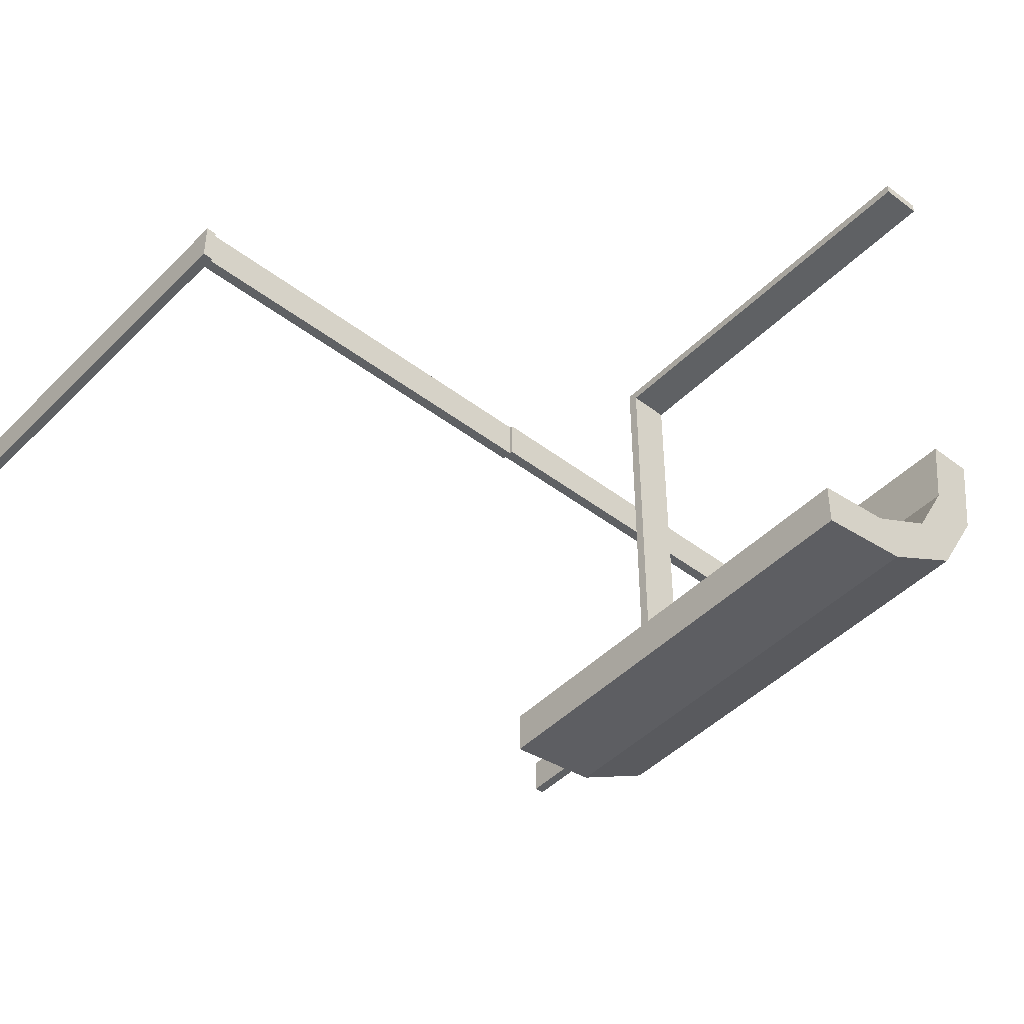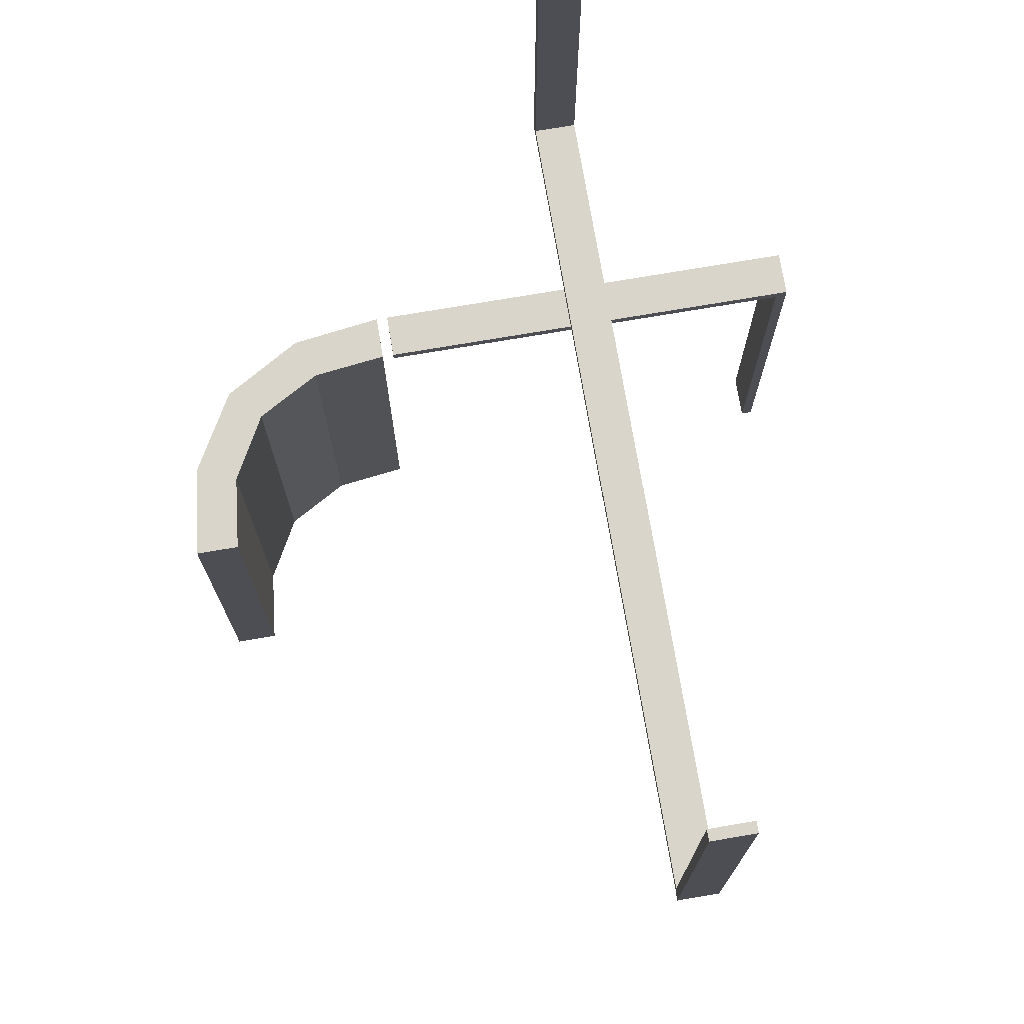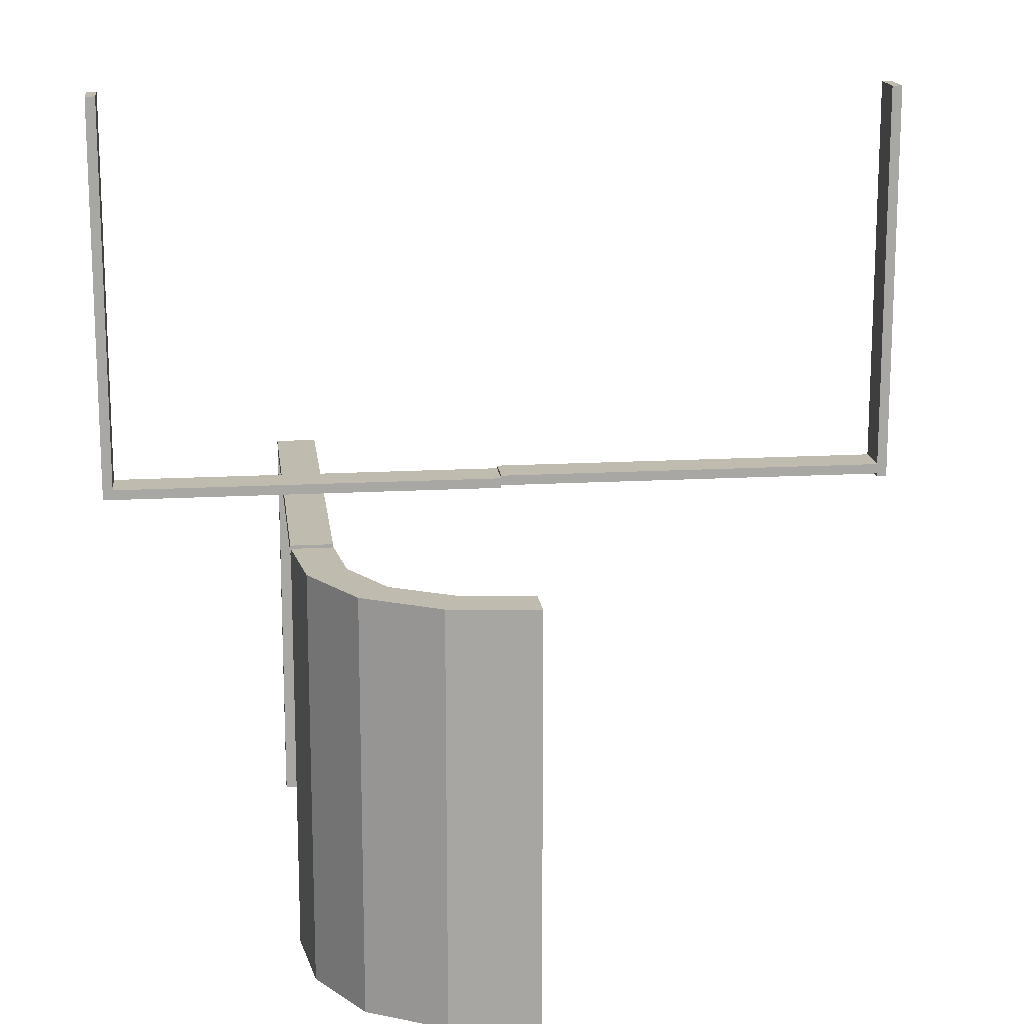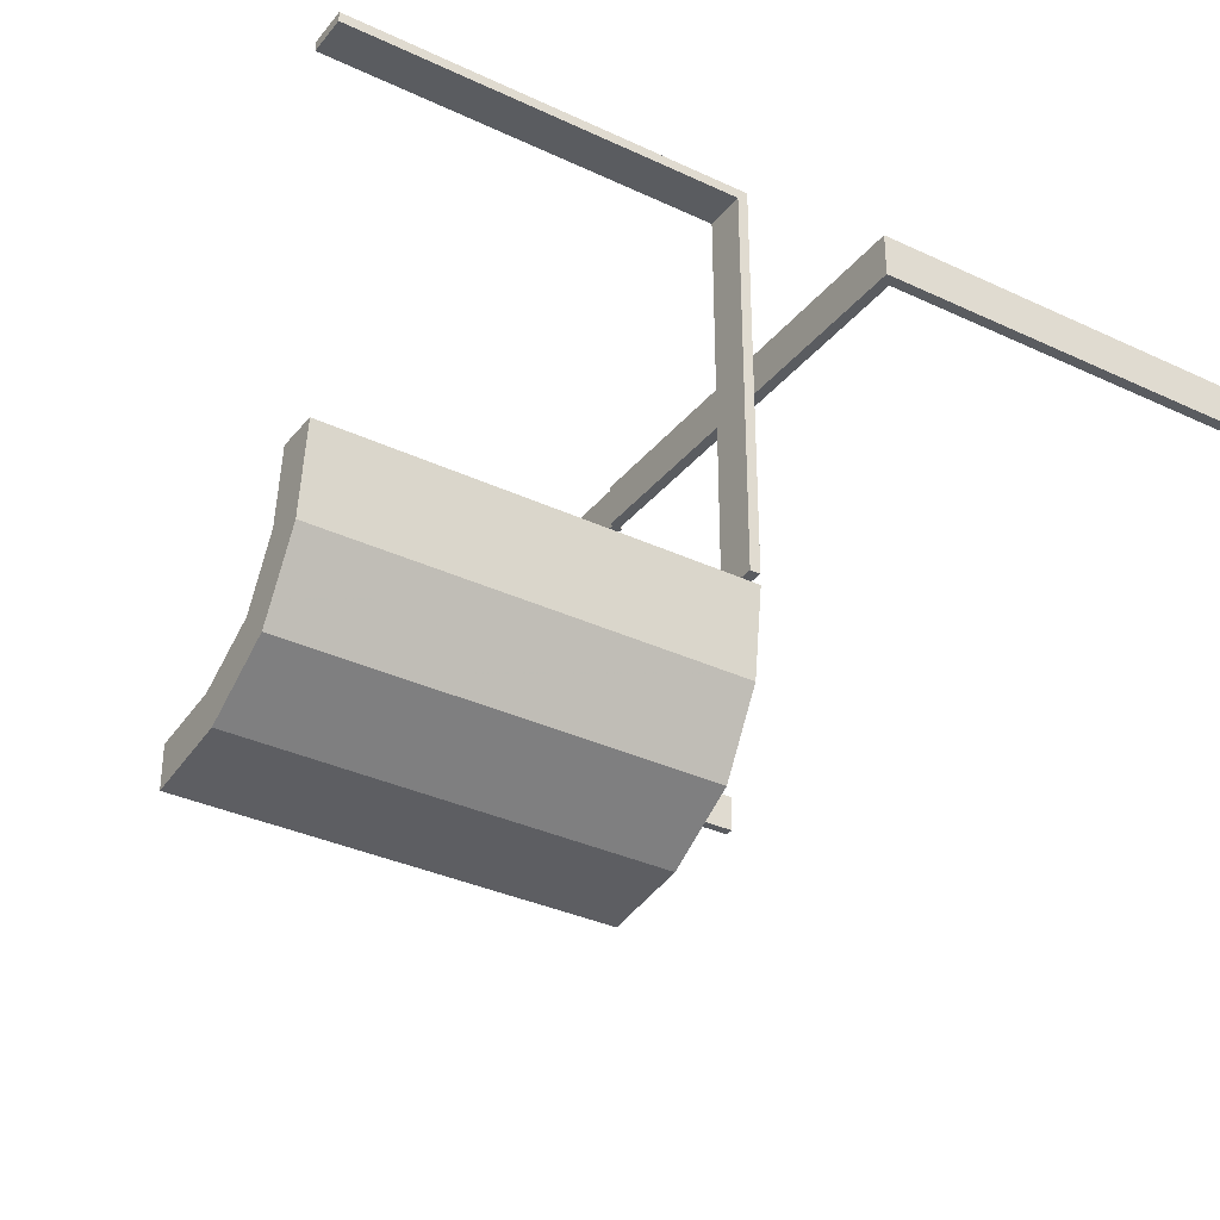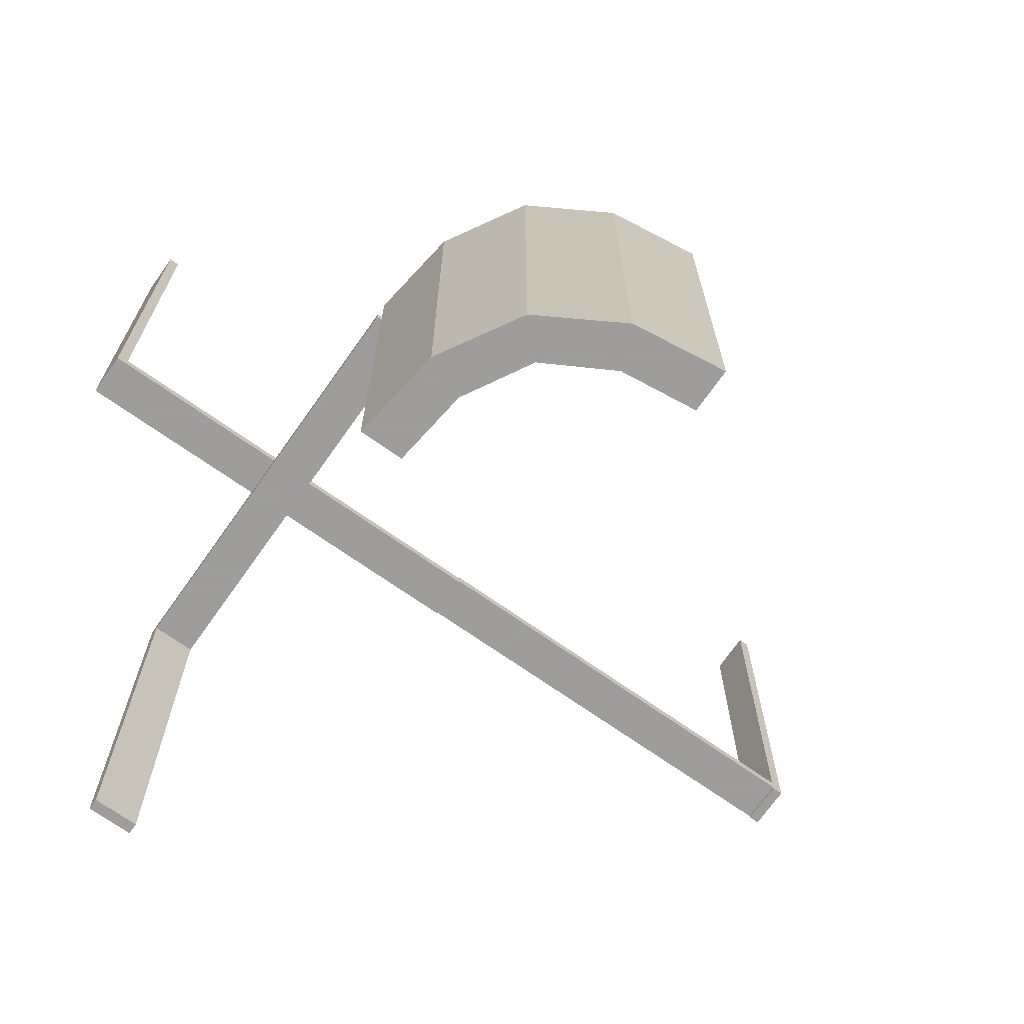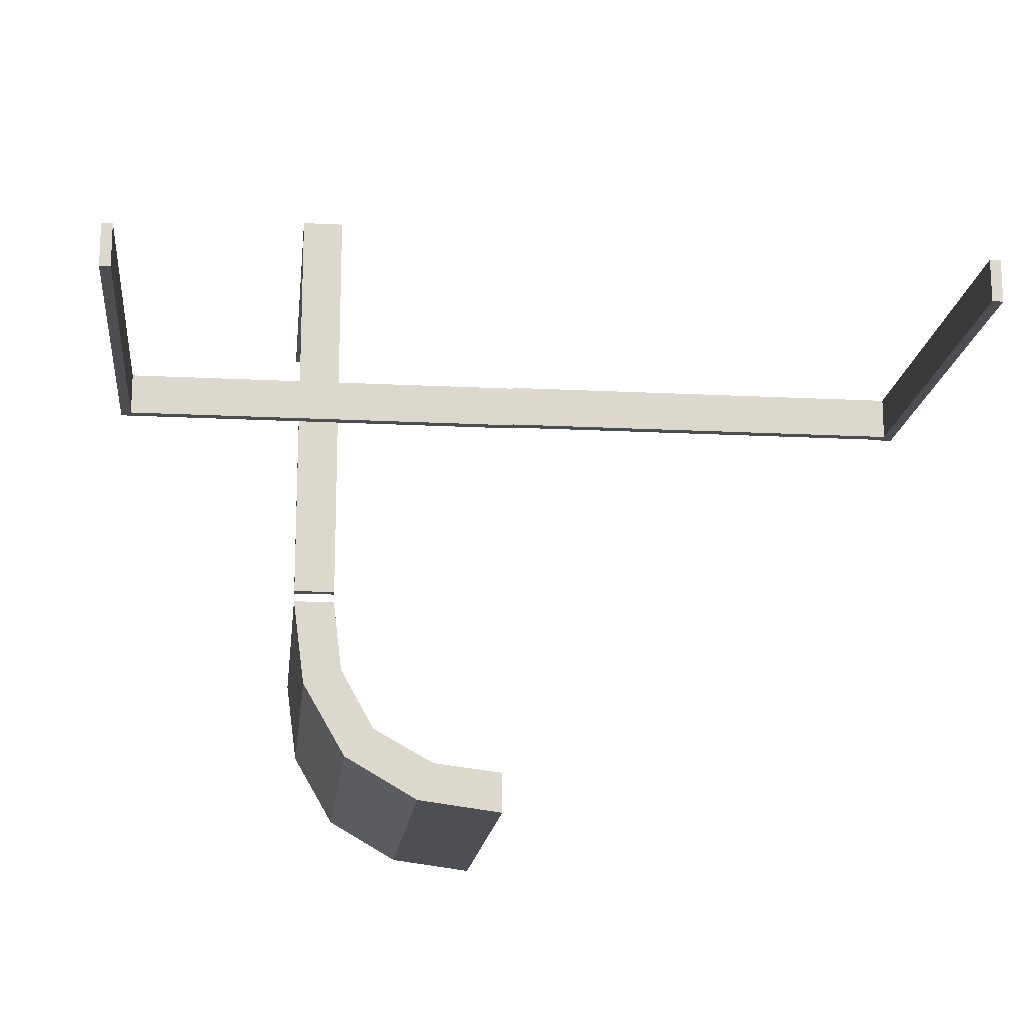
<metadata>
{"format":"obj","ext":"obj","renderer":"f3d","projection":"perspective","resolution":1024,"background":"white","views":[{"elev":-45.6,"azim":138.7,"up":"+Y"},{"elev":74.7,"azim":80.4,"up":"+Z"},{"elev":15.9,"azim":-6.8,"up":"+Z"},{"elev":-33.8,"azim":-122.7,"up":"+Y"},{"elev":-70.7,"azim":-35.2,"up":"+Z"},{"elev":-16.6,"azim":-6.0,"up":"+Y"}]}
</metadata>
<code>
v 0 0.225 0
v 0 0.225 0.01589
v 0 0.225 0.003388
v 0 0.225 0.0125
v 0 0.275 0
v 0 0.275 0.01589
v 0 0.275 0.003388
v 0 0.275 0.0125
v -0.261 -0.1182 0
v -0.261 -0.1182 -0.5
v -0.275 0 0
v -0.275 0 -0.0125
v -0.275 0.5 0
v -0.275 0.5 -0.0125
v -0.275 0.5 -0.5
v -0.275 0.4875 0
v -0.275 0.4875 -0.5
v -0.275 -0.01322 0
v -0.275 -0.01322 -0.5
v -0.2082 -0.209 0
v -0.2082 -0.209 -0.5
v -0.2082 -0.209 -0.25
v -0.4875 0.225 0
v -0.4875 0.225 0.5
v -0.4875 0.275 0
v -0.4875 0.275 0.5
v -0.225 0 0
v -0.225 0 -0.0125
v -0.225 0.5 0
v -0.225 0.5 -0.0125
v -0.225 0.5 -0.5
v -0.225 0.4875 0
v -0.225 0.4875 -0.5
v -0.225 -0.01322 0
v -0.225 -0.01322 -0.5
v -0.5 0.225 0
v -0.5 0.225 0.5
v -0.5 0.225 0.0125
v -0.5 0.275 0
v -0.5 0.275 0.5
v -0.5 0.275 0.0125
v 0.5 0.225 0
v 0.5 0.225 0.01589
v 0.5 0.225 0.003388
v 0.5 0.225 0.5
v 0.5 0.275 0
v 0.5 0.275 0.01589
v 0.5 0.275 0.003388
v 0.5 0.275 0.5
v -0.09804 -0.2154 0
v -0.09804 -0.2154 -0.5
v -0.01215 -0.2757 0
v -0.01215 -0.2757 -0.5
v -0.01215 -0.2257 0
v -0.01215 -0.2257 -0.5
v 0.4875 0.225 0
v 0.4875 0.225 0.5
v 0.4875 0.275 0
v 0.4875 0.275 0.5
v -0.1729 -0.1737 0
v -0.1729 -0.1737 -0.5
v -0.1729 -0.1737 -0.25
v -0.1174 -0.2617 0
v -0.1174 -0.2617 -0.5
v -0.2145 -0.09953 0
v -0.2145 -0.09953 -0.5
f 12 28 30
f 29 13 14
f 27 29 30
f 11 27 28
f 13 11 12
f 11 13 29
f 12 30 14
f 29 14 30
f 27 30 28
f 11 28 12
f 13 12 14
f 11 29 27
f 15 31 29
f 32 16 13
f 33 32 29
f 17 33 31
f 16 17 15
f 17 16 32
f 15 29 13
f 32 13 29
f 33 29 31
f 17 31 15
f 16 15 13
f 17 32 33
f 38 41 39
f 5 39 41
f 1 36 39
f 4 38 36
f 8 41 38
f 4 1 5
f 38 39 36
f 5 41 8
f 1 39 5
f 4 36 1
f 8 38 4
f 4 5 8
f 36 39 25
f 26 25 39
f 24 23 25
f 37 36 23
f 40 39 36
f 37 24 26
f 36 25 23
f 26 39 40
f 24 25 26
f 37 23 24
f 40 36 37
f 37 26 40
f 50 63 52
f 52 54 50
f 63 50 60
f 60 20 63
f 60 65 9
f 34 18 65
f 9 65 18
f 20 60 9
f 63 20 22
f 64 22 21
f 52 63 64
f 22 64 63
f 19 10 9
f 9 10 22
f 22 10 21
f 20 9 22
f 35 19 18
f 65 60 62
f 66 62 61
f 34 65 66
f 62 66 65
f 55 51 50
f 50 51 62
f 62 51 61
f 60 50 62
f 53 55 54
f 51 53 64
f 53 51 55
f 64 61 51
f 61 64 21
f 61 10 66
f 35 66 19
f 10 19 66
f 21 10 61
f 52 64 53
f 19 9 18
f 35 18 34
f 34 66 35
f 55 50 54
f 53 54 52
f 44 48 47
f 6 47 48
f 2 43 47
f 3 44 43
f 7 48 44
f 3 2 6
f 44 47 43
f 6 48 7
f 2 47 6
f 3 43 2
f 7 44 3
f 3 6 7
f 45 49 59
f 58 59 49
f 56 57 59
f 42 45 57
f 46 49 45
f 42 56 58
f 45 59 57
f 58 49 46
f 56 59 58
f 42 57 56
f 46 45 42
f 42 58 46

</code>
